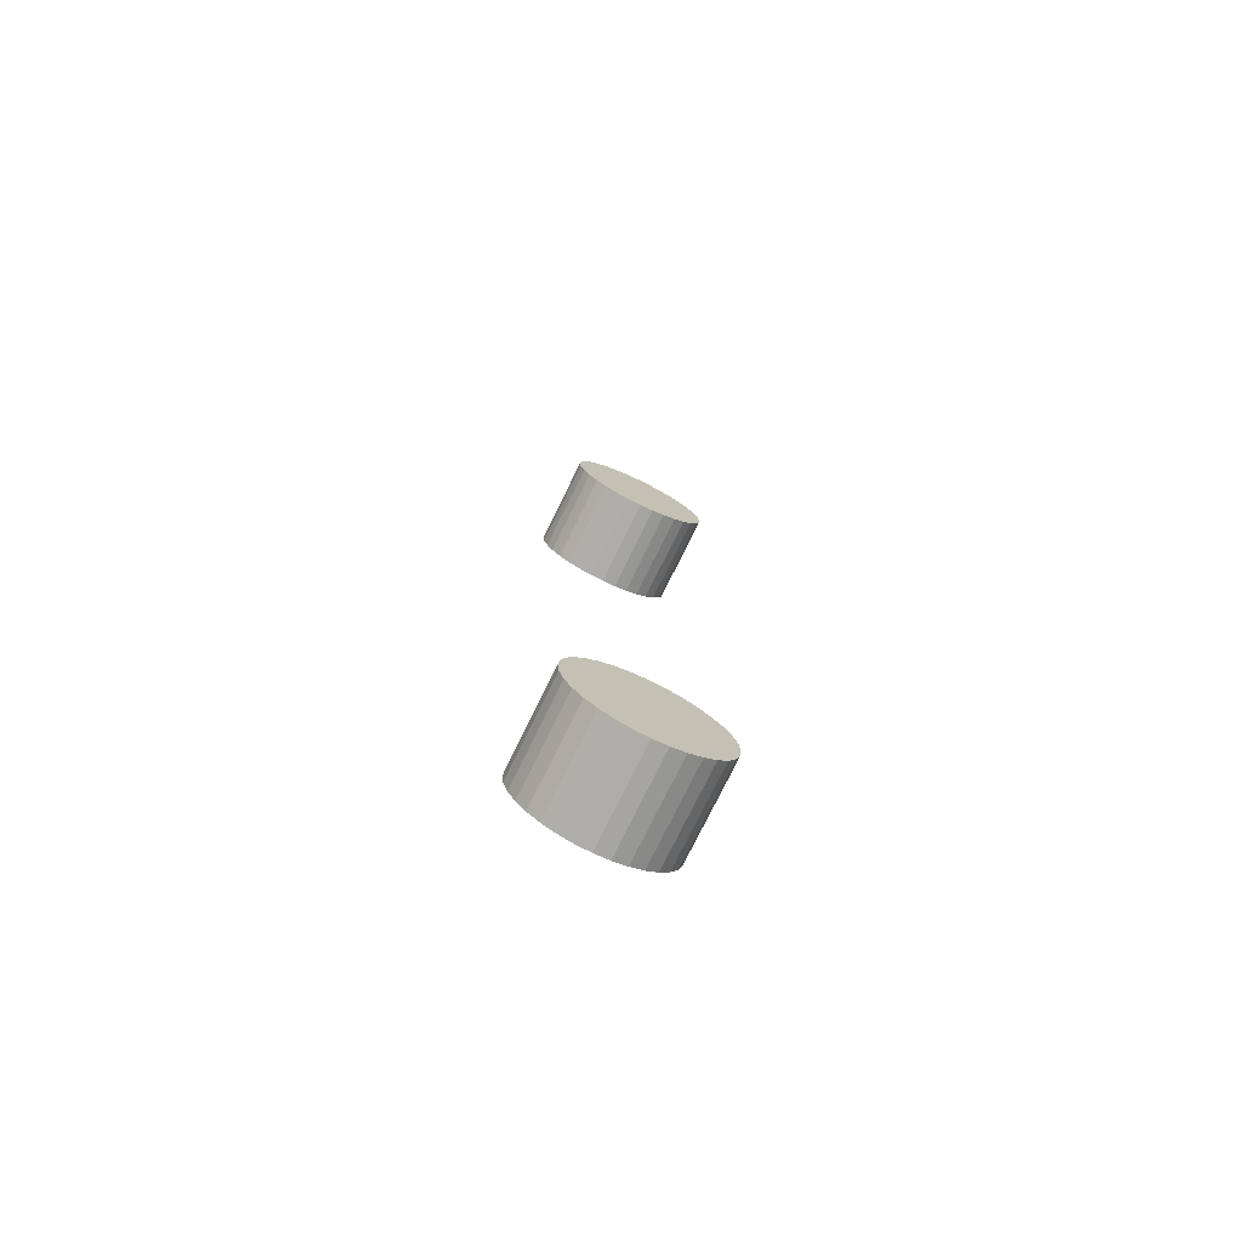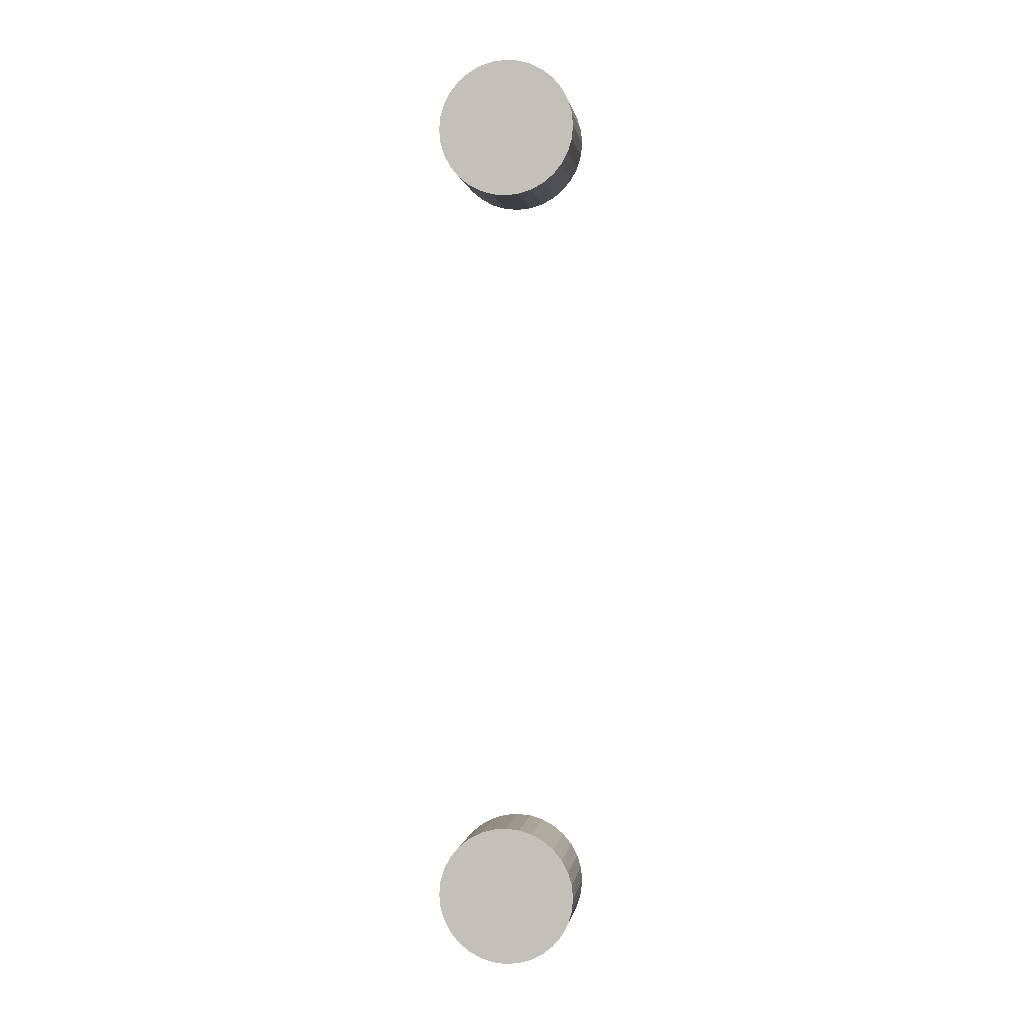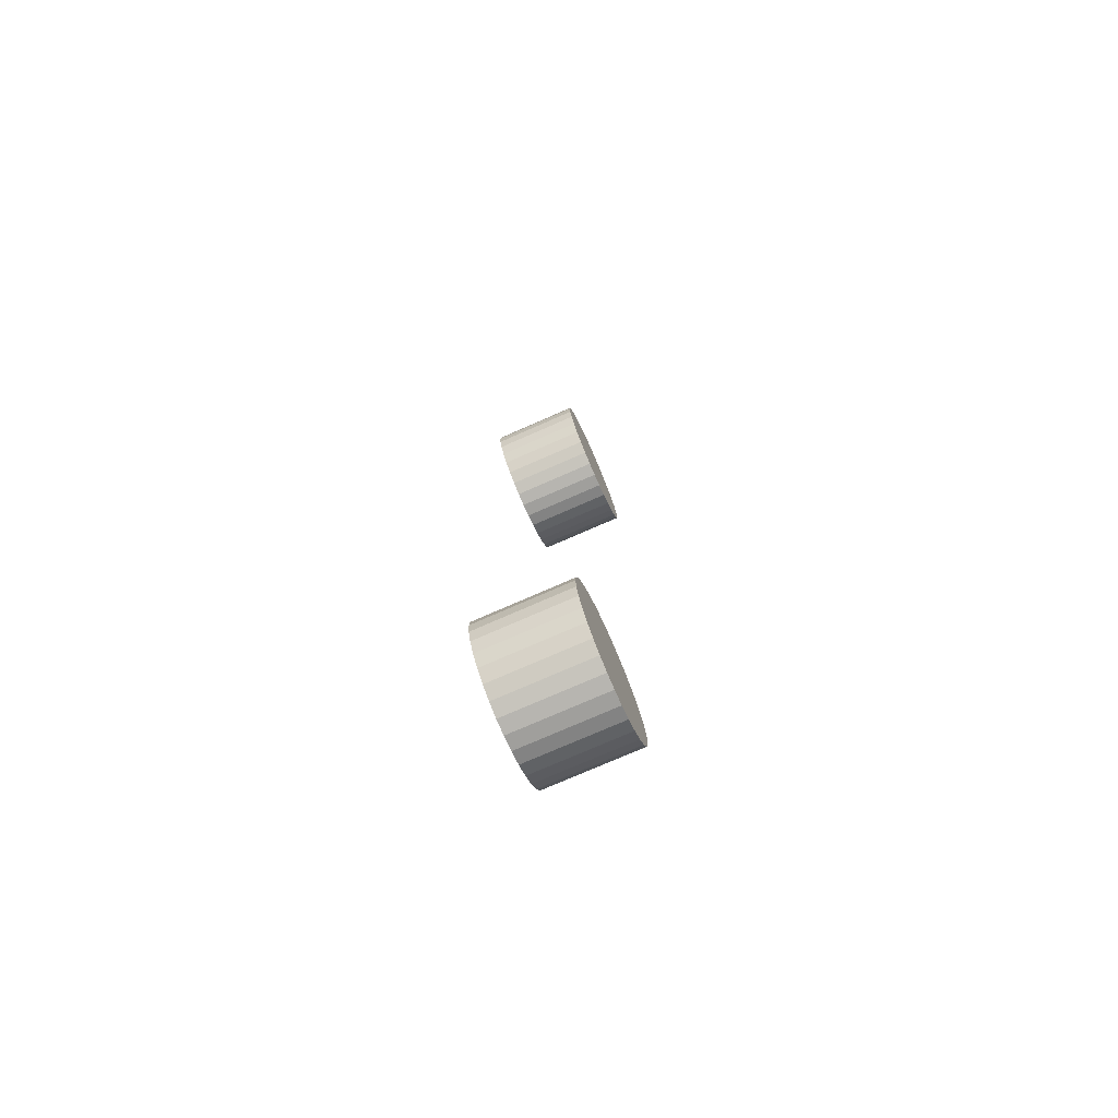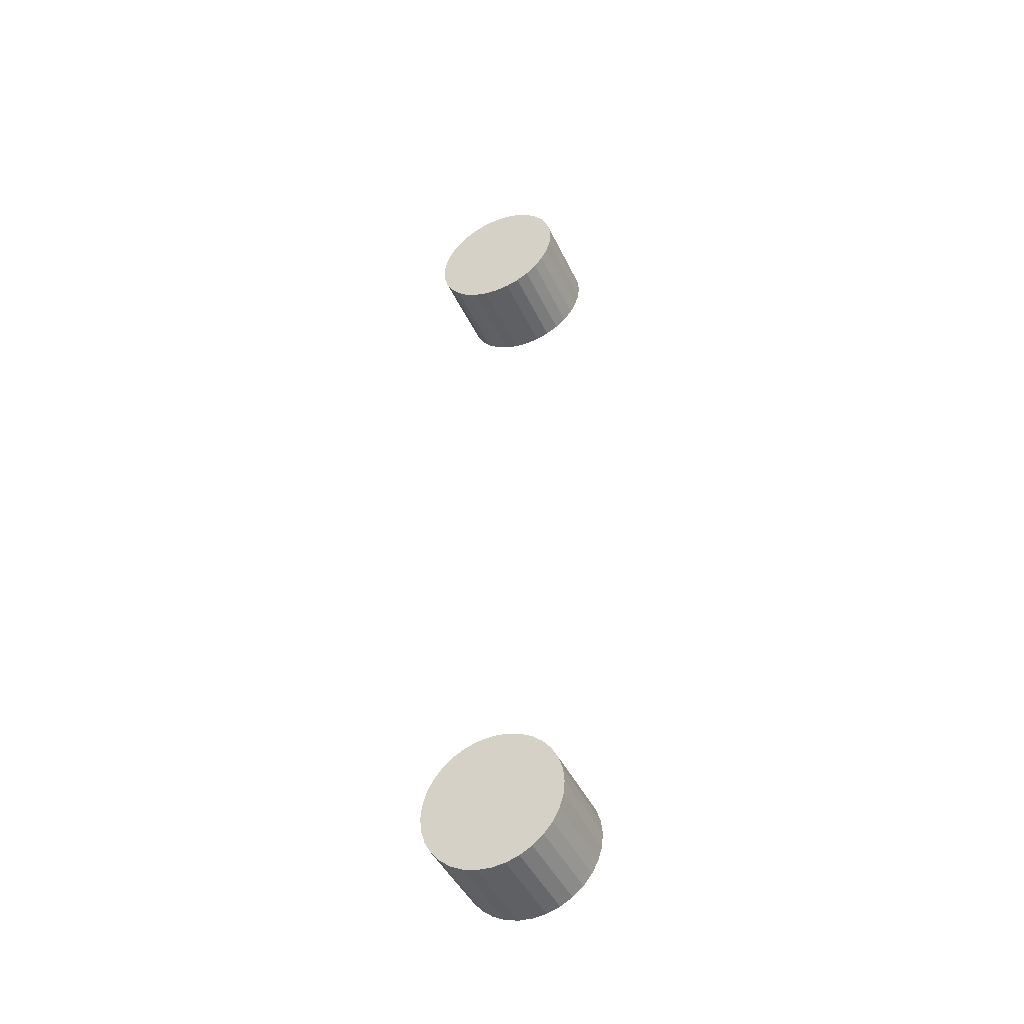
<metadata>
{"format":"obj","ext":"obj","renderer":"f3d","projection":"perspective","resolution":1024,"background":"white","views":[{"elev":-75.8,"azim":64.0,"up":"+Z"},{"elev":0.1,"azim":98.4,"up":"+Z"},{"elev":-76.1,"azim":-156.4,"up":"+Z"},{"elev":-44.8,"azim":114.2,"up":"+Z"}]}
</metadata>
<code>
o Cylinder.006_Cylinder.001
v -0.0725 0.5831 0.135
v -0.1025 0.5831 0.135
v -0.0725 0.5835 0.1304
v -0.1025 0.5835 0.1304
v -0.0725 0.5849 0.1259
v -0.1025 0.5849 0.1259
v -0.0725 0.5871 0.1218
v -0.1025 0.5871 0.1218
v -0.0725 0.59 0.1182
v -0.1025 0.59 0.1182
v -0.0725 0.5936 0.1152
v -0.1025 0.5936 0.1152
v -0.0725 0.5977 0.113
v -0.1025 0.5977 0.113
v -0.0725 0.6022 0.1117
v -0.1025 0.6022 0.1117
v -0.0725 0.6068 0.1112
v -0.1025 0.6068 0.1112
v -0.0725 0.6115 0.1117
v -0.1025 0.6115 0.1117
v -0.0725 0.6159 0.113
v -0.1025 0.6159 0.113
v -0.0725 0.62 0.1152
v -0.1025 0.62 0.1152
v -0.0725 0.6236 0.1182
v -0.1025 0.6236 0.1182
v -0.0725 0.6266 0.1218
v -0.1025 0.6266 0.1218
v -0.0725 0.6288 0.1259
v -0.1025 0.6288 0.1259
v -0.0725 0.6301 0.1304
v -0.1025 0.6301 0.1304
v -0.0725 0.6306 0.135
v -0.1025 0.6306 0.135
v -0.0725 0.6301 0.1396
v -0.1025 0.6301 0.1396
v -0.0725 0.6288 0.1441
v -0.1025 0.6288 0.1441
v -0.0725 0.6266 0.1482
v -0.1025 0.6266 0.1482
v -0.0725 0.6236 0.1518
v -0.1025 0.6236 0.1518
v -0.0725 0.62 0.1548
v -0.1025 0.62 0.1548
v -0.0725 0.6159 0.157
v -0.1025 0.6159 0.157
v -0.0725 0.6115 0.1583
v -0.1025 0.6115 0.1583
v -0.0725 0.6068 0.1588
v -0.1025 0.6068 0.1588
v -0.0725 0.6022 0.1583
v -0.1025 0.6022 0.1583
v -0.0725 0.5977 0.157
v -0.1025 0.5977 0.157
v -0.0725 0.5936 0.1548
v -0.1025 0.5936 0.1548
v -0.0725 0.59 0.1518
v -0.1025 0.59 0.1518
v -0.0725 0.5871 0.1482
v -0.1025 0.5871 0.1482
v -0.0725 0.5849 0.1441
v -0.1025 0.5849 0.1441
v -0.0725 0.5835 0.1396
v -0.1025 0.5835 0.1396
v -0.0725 0.5831 -0.135
v -0.1025 0.5831 -0.135
v -0.0725 0.5835 -0.1396
v -0.1025 0.5835 -0.1396
v -0.0725 0.5849 -0.1441
v -0.1025 0.5849 -0.1441
v -0.0725 0.5871 -0.1482
v -0.1025 0.5871 -0.1482
v -0.0725 0.59 -0.1518
v -0.1025 0.59 -0.1518
v -0.0725 0.5936 -0.1548
v -0.1025 0.5936 -0.1548
v -0.0725 0.5977 -0.157
v -0.1025 0.5977 -0.157
v -0.0725 0.6022 -0.1583
v -0.1025 0.6022 -0.1583
v -0.0725 0.6068 -0.1588
v -0.1025 0.6068 -0.1588
v -0.0725 0.6115 -0.1583
v -0.1025 0.6115 -0.1583
v -0.0725 0.6159 -0.157
v -0.1025 0.6159 -0.157
v -0.0725 0.6201 -0.1548
v -0.1025 0.6201 -0.1548
v -0.0725 0.6237 -0.1518
v -0.1025 0.6237 -0.1518
v -0.0725 0.6266 -0.1482
v -0.1025 0.6266 -0.1482
v -0.0725 0.6288 -0.1441
v -0.1025 0.6288 -0.1441
v -0.0725 0.6302 -0.1396
v -0.1025 0.6302 -0.1396
v -0.0725 0.6306 -0.135
v -0.1025 0.6306 -0.135
v -0.0725 0.6302 -0.1304
v -0.1025 0.6302 -0.1304
v -0.0725 0.6288 -0.1259
v -0.1025 0.6288 -0.1259
v -0.0725 0.6266 -0.1218
v -0.1025 0.6266 -0.1218
v -0.0725 0.6237 -0.1182
v -0.1025 0.6237 -0.1182
v -0.0725 0.6201 -0.1152
v -0.1025 0.6201 -0.1152
v -0.0725 0.6159 -0.113
v -0.1025 0.6159 -0.113
v -0.0725 0.6115 -0.1117
v -0.1025 0.6115 -0.1117
v -0.0725 0.6068 -0.1112
v -0.1025 0.6068 -0.1112
v -0.0725 0.6022 -0.1117
v -0.1025 0.6022 -0.1117
v -0.0725 0.5977 -0.113
v -0.1025 0.5977 -0.113
v -0.0725 0.5936 -0.1152
v -0.1025 0.5936 -0.1152
v -0.0725 0.59 -0.1182
v -0.1025 0.59 -0.1182
v -0.0725 0.5871 -0.1218
v -0.1025 0.5871 -0.1218
v -0.0725 0.5849 -0.1259
v -0.1025 0.5849 -0.1259
v -0.0725 0.5835 -0.1304
v -0.1025 0.5835 -0.1304
f 1 2 4 3
f 3 4 6 5
f 5 6 8 7
f 7 8 10 9
f 9 10 12 11
f 11 12 14 13
f 13 14 16 15
f 15 16 18 17
f 17 18 20 19
f 19 20 22 21
f 21 22 24 23
f 23 24 26 25
f 25 26 28 27
f 27 28 30 29
f 29 30 32 31
f 31 32 34 33
f 33 34 36 35
f 35 36 38 37
f 37 38 40 39
f 39 40 42 41
f 41 42 44 43
f 43 44 46 45
f 45 46 48 47
f 47 48 50 49
f 49 50 52 51
f 51 52 54 53
f 53 54 56 55
f 55 56 58 57
f 57 58 60 59
f 59 60 62 61
f 4 2 64 62 60 58 56 54 52 50 48 46 44 42 40 38 36 34 32 30 28 26 24 22 20 18 16 14 12 10 8 6
f 61 62 64 63
f 63 64 2 1
f 1 3 5 7 9 11 13 15 17 19 21 23 25 27 29 31 33 35 37 39 41 43 45 47 49 51 53 55 57 59 61 63
f 65 66 68 67
f 67 68 70 69
f 69 70 72 71
f 71 72 74 73
f 73 74 76 75
f 75 76 78 77
f 77 78 80 79
f 79 80 82 81
f 81 82 84 83
f 83 84 86 85
f 85 86 88 87
f 87 88 90 89
f 89 90 92 91
f 91 92 94 93
f 93 94 96 95
f 95 96 98 97
f 97 98 100 99
f 99 100 102 101
f 101 102 104 103
f 103 104 106 105
f 105 106 108 107
f 107 108 110 109
f 109 110 112 111
f 111 112 114 113
f 113 114 116 115
f 115 116 118 117
f 117 118 120 119
f 119 120 122 121
f 121 122 124 123
f 123 124 126 125
f 68 66 128 126 124 122 120 118 116 114 112 110 108 106 104 102 100 98 96 94 92 90 88 86 84 82 80 78 76 74 72 70
f 125 126 128 127
f 127 128 66 65
f 65 67 69 71 73 75 77 79 81 83 85 87 89 91 93 95 97 99 101 103 105 107 109 111 113 115 117 119 121 123 125 127

</code>
